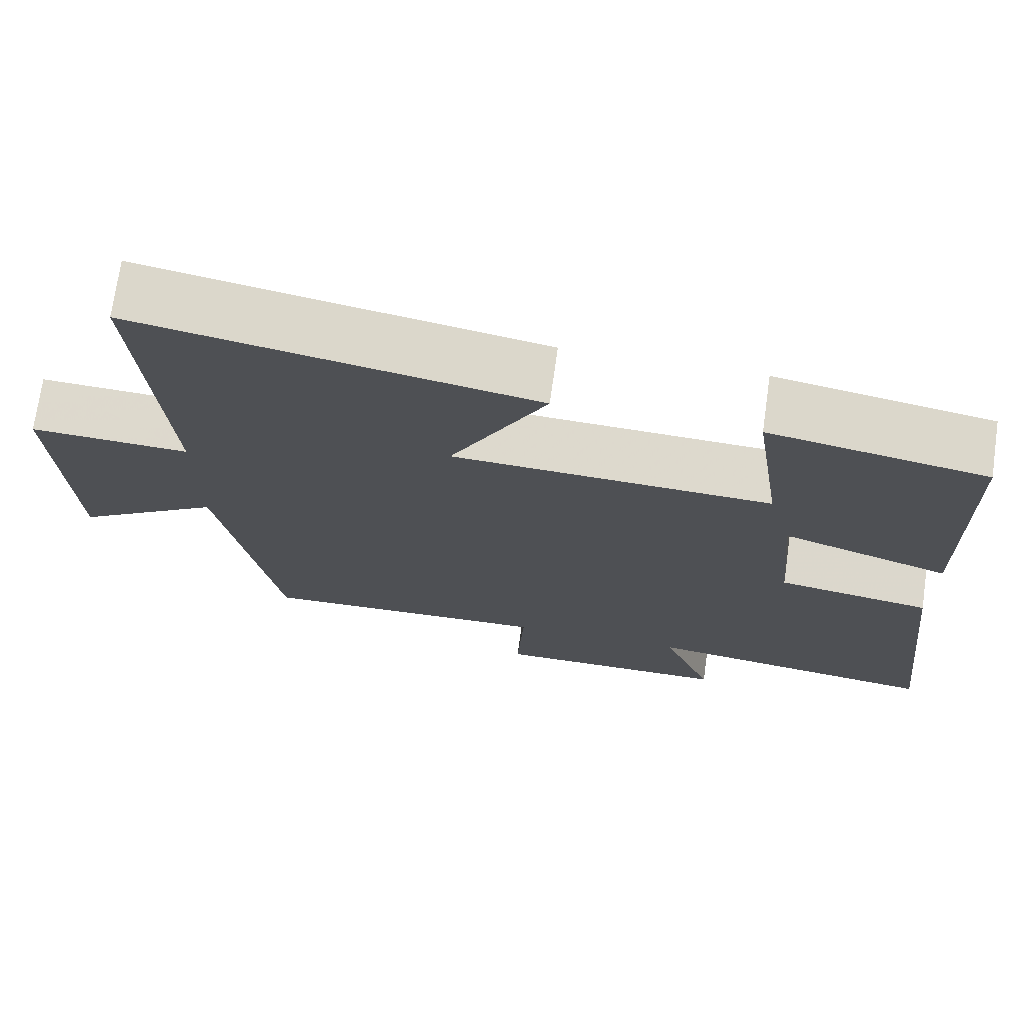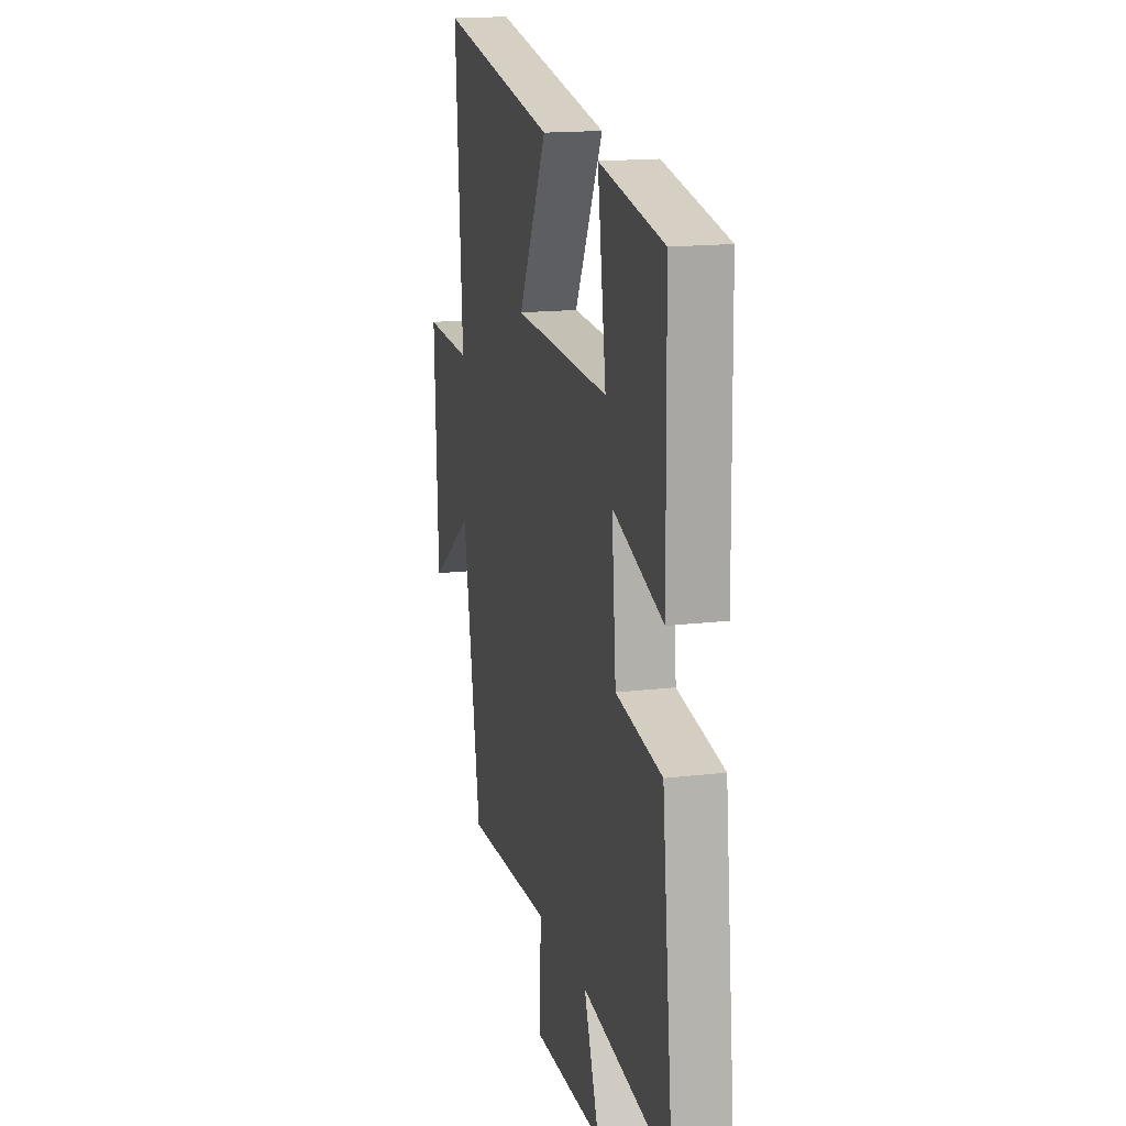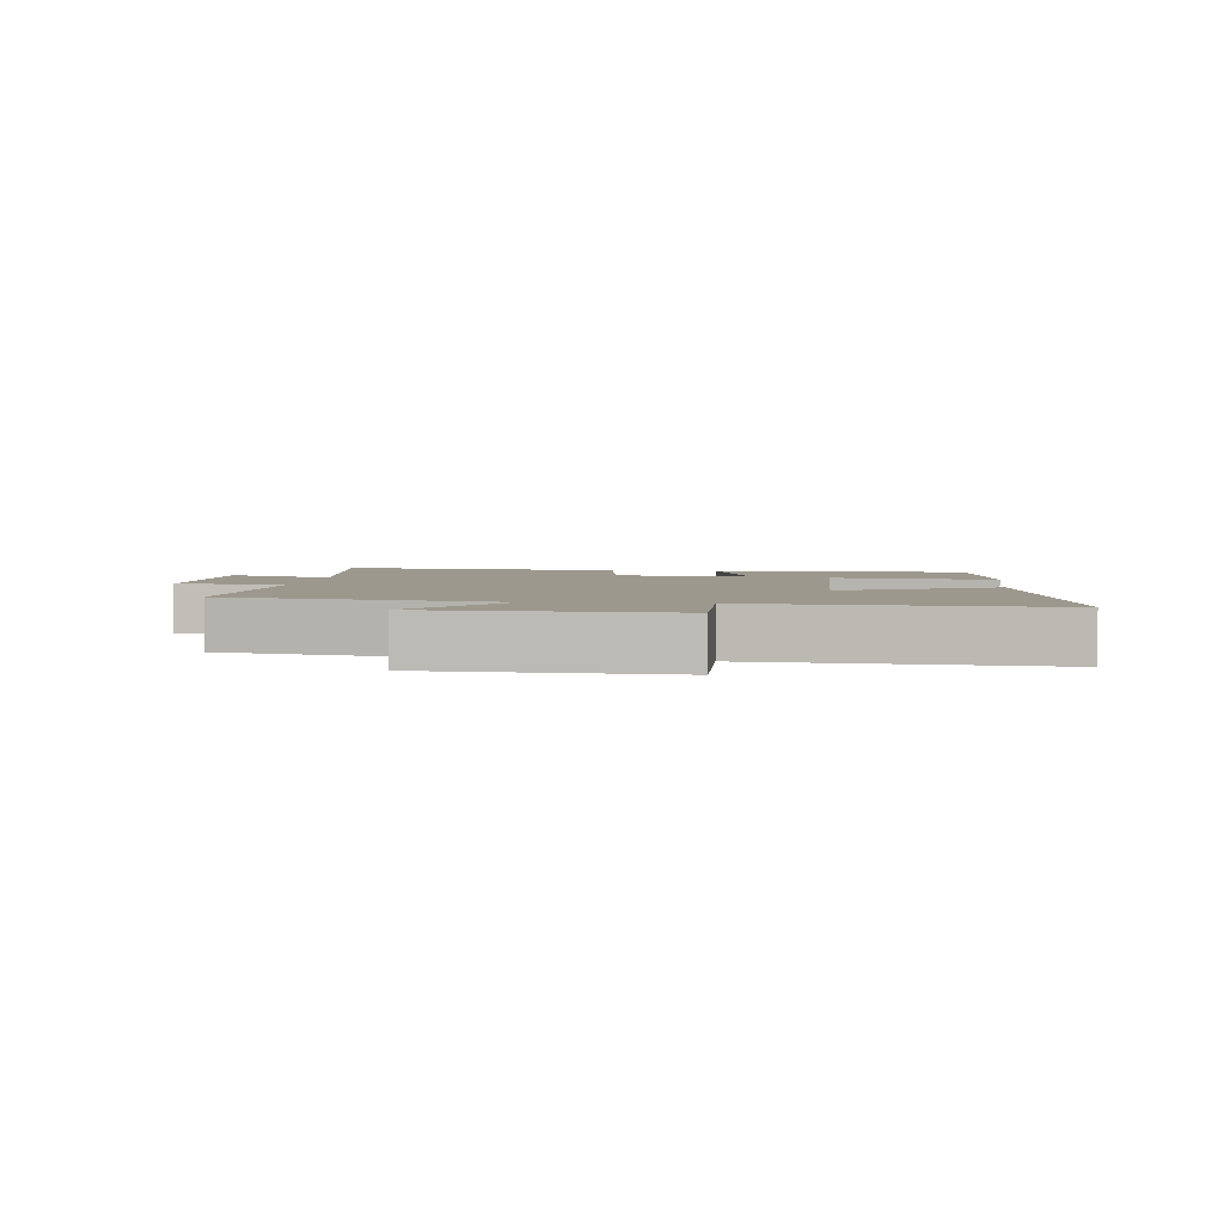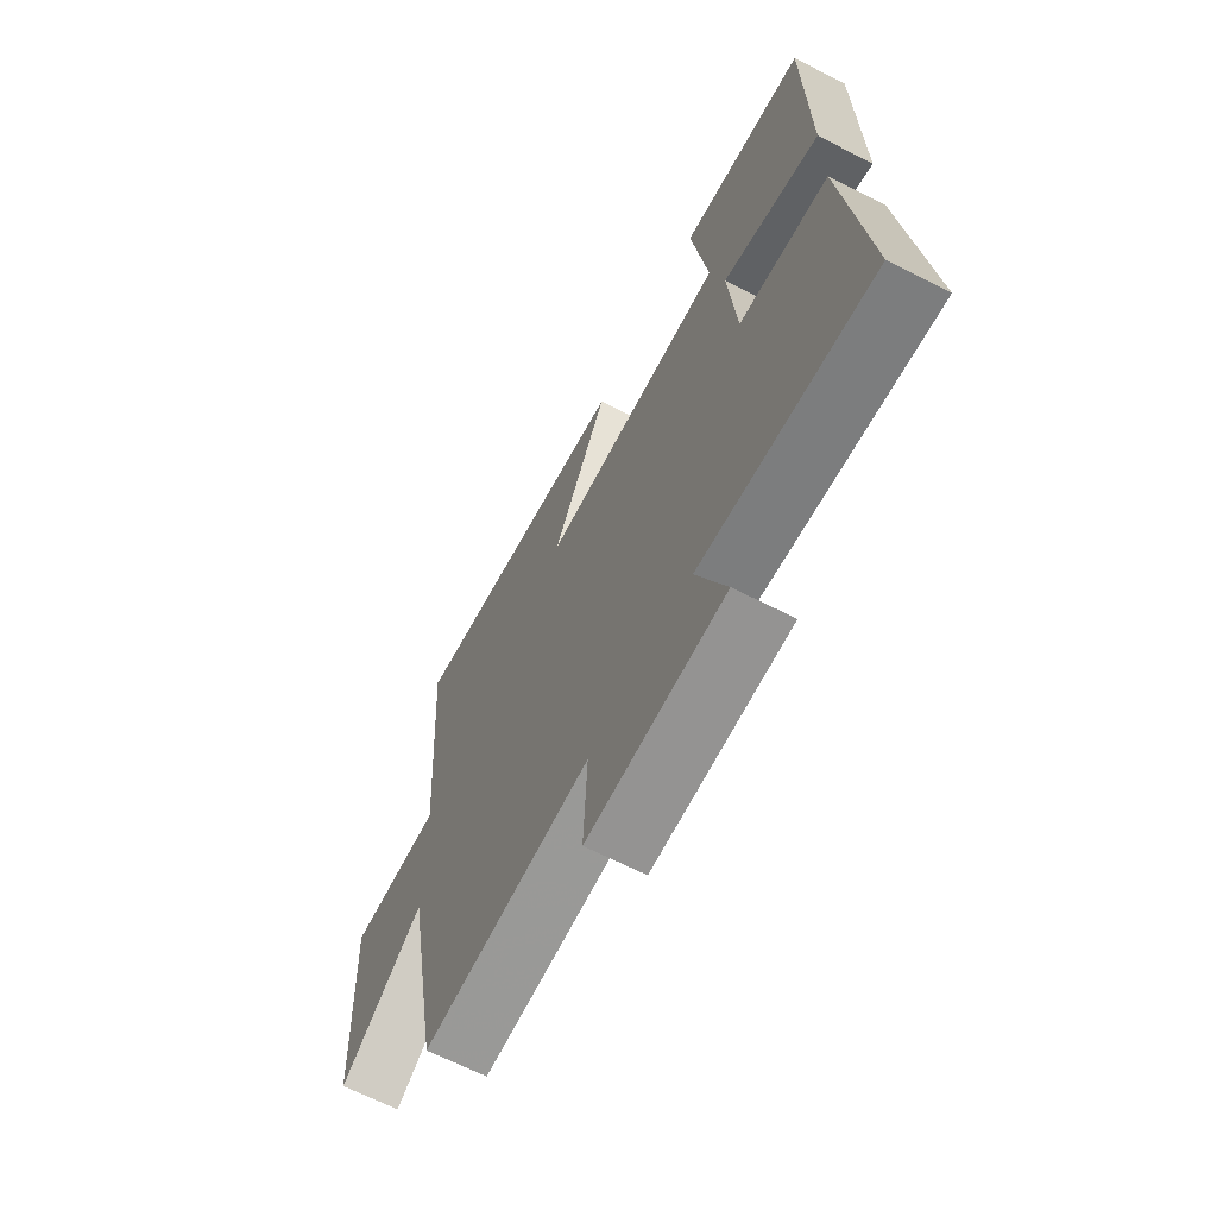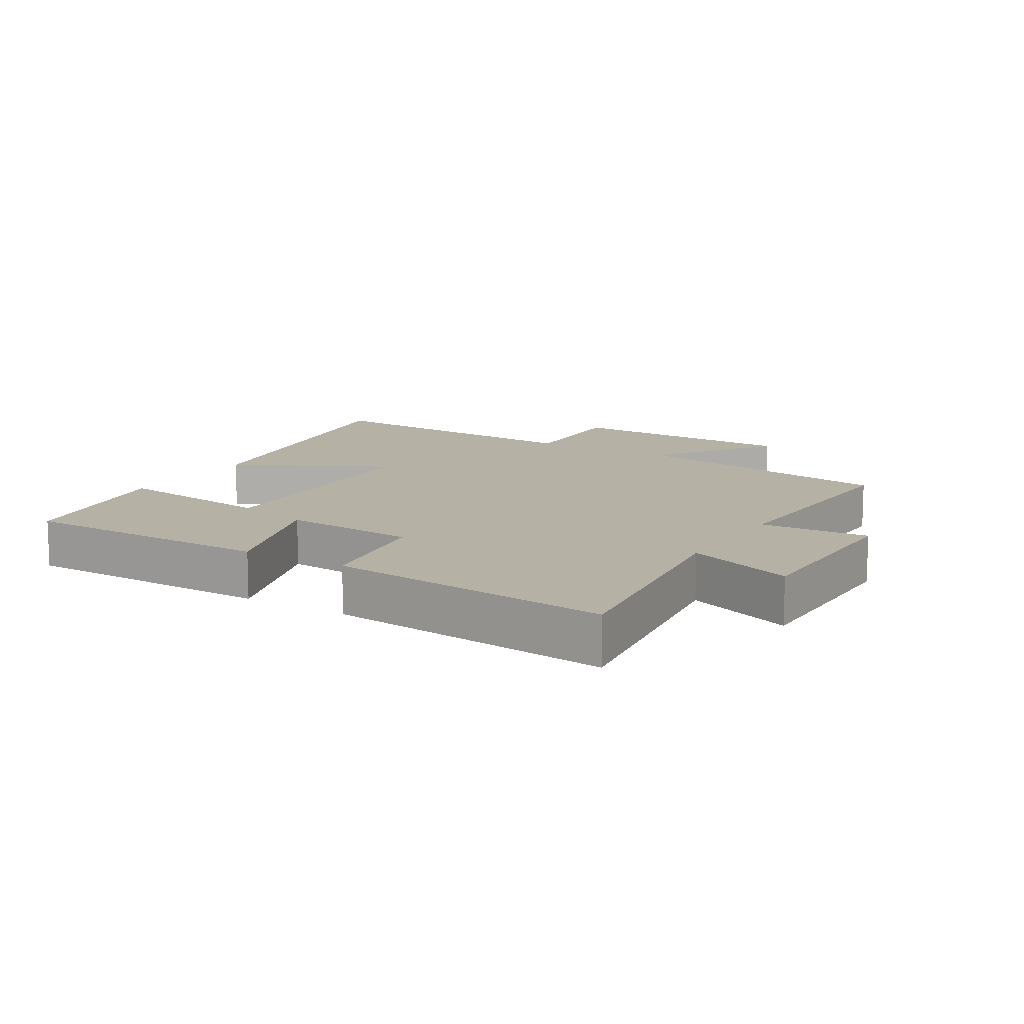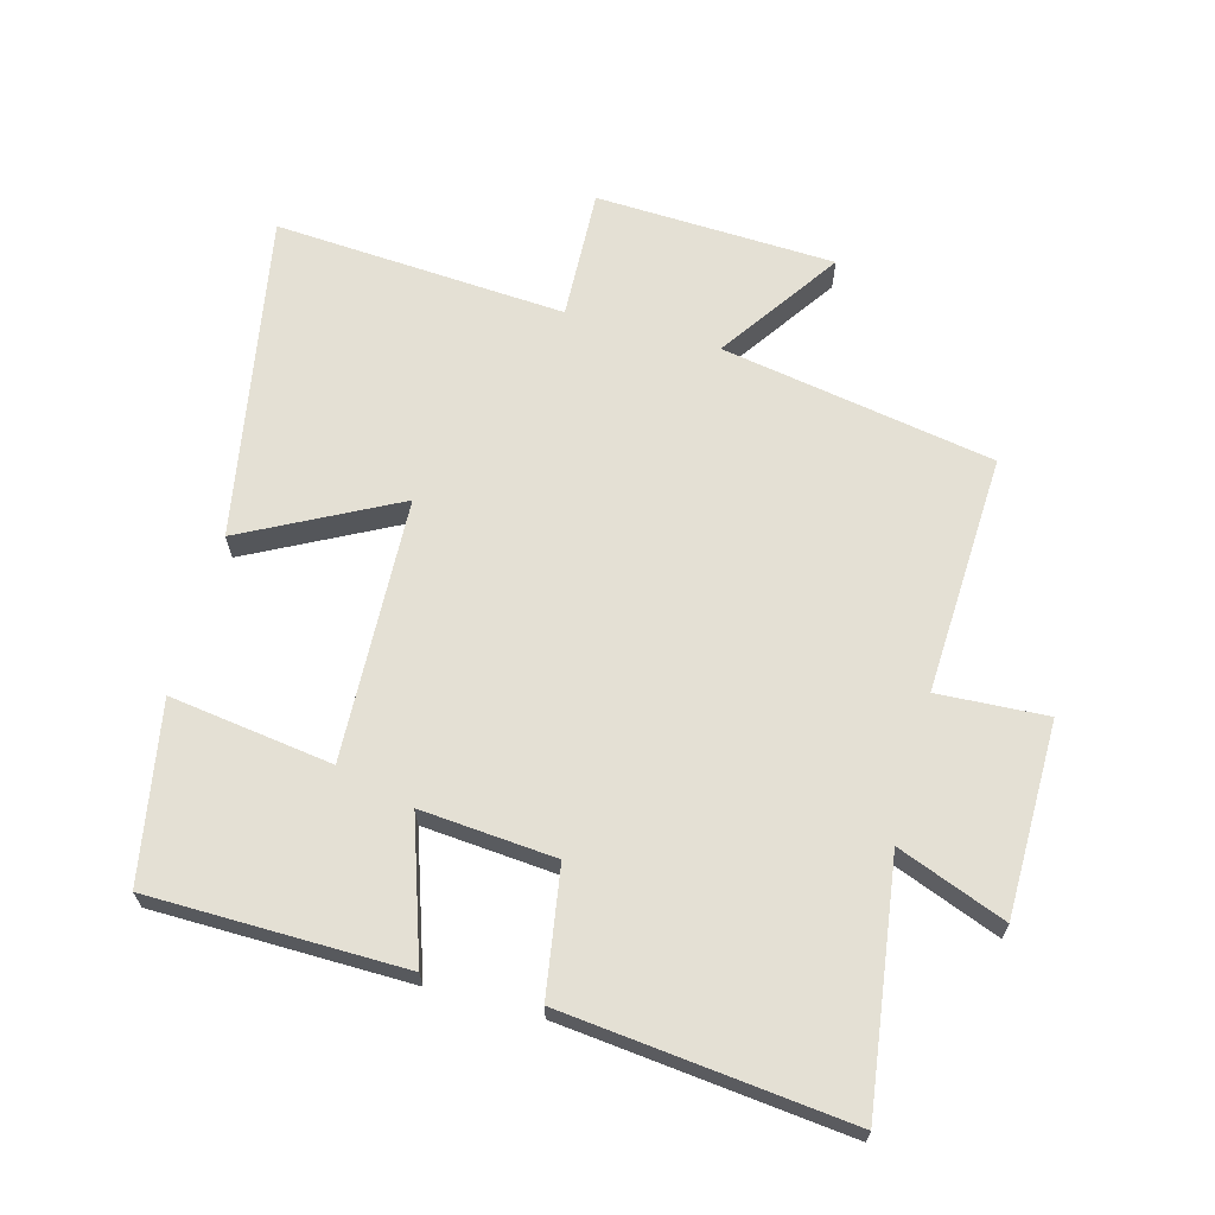
<metadata>
{"format":"obj","ext":"obj","renderer":"f3d","projection":"perspective","resolution":1024,"background":"white","views":[{"elev":72.2,"azim":8.1,"up":"+Z"},{"elev":16.1,"azim":76.0,"up":"+Z"},{"elev":3.2,"azim":-82.9,"up":"+Y"},{"elev":-66.4,"azim":62.9,"up":"+Z"},{"elev":11.9,"azim":121.2,"up":"+Y"},{"elev":66.0,"azim":105.1,"up":"+Y"}]}
</metadata>
<code>
v 0.494 0.07 0.451
v 0.5 0.07 0.057
v 0.287 0.07 0.128
v 0.305 0.07 -0.08
v 0.5 0.07 -0.111
v 0.548 0.07 -0.552
v 0.172 0.07 -0.5
v 0.237 0.07 -0.667
v -0.063 0.07 -0.669
v -0.054 0.07 -0.5
v -0.425 0.07 -0.517
v -0.5 0.07 -0.095
v -0.686 0.07 -0.223
v -0.702 0.07 0.147
v -0.5 0.07 0.139
v -0.531 0.07 0.59
v -0.028 0.07 0.5
v -0.15 0.07 0.264
v 0.256 0.07 0.248
v 0.22 0.07 0.5
v 0.494 0 0.451
v 0.5 0 0.057
v 0.287 0 0.128
v 0.305 0 -0.08
v 0.5 0 -0.111
v 0.548 0 -0.552
v 0.172 0 -0.5
v 0.237 0 -0.667
v -0.063 0 -0.669
v -0.054 0 -0.5
v -0.425 0 -0.517
v -0.5 0 -0.095
v -0.686 0 -0.223
v -0.702 0 0.147
v -0.5 0 0.139
v -0.531 0 0.59
v -0.028 0 0.5
v -0.15 0 0.264
v 0.256 0 0.248
v 0.22 0 0.5
f 1 2 3
f 20 1 3
f 19 20 3
f 18 19 3 4
f 15 16 17 18
f 15 18 4
f 12 13 14 15
f 12 15 4
f 11 12 4
f 10 11 4
f 7 8 9 10
f 7 10 4 5
f 5 6 7
f 23 22 21
f 23 21 40
f 23 40 39
f 24 23 39 38
f 38 37 36 35
f 24 38 35
f 35 34 33 32
f 24 35 32
f 24 32 31
f 24 31 30
f 30 29 28 27
f 25 24 30 27
f 27 26 25
f 1 21 22 2
f 2 22 23 3
f 3 23 24 4
f 4 24 25 5
f 5 25 26 6
f 6 26 27 7
f 7 27 28 8
f 8 28 29 9
f 9 29 30 10
f 10 30 31 11
f 11 31 32 12
f 12 32 33 13
f 13 33 34 14
f 14 34 35 15
f 15 35 36 16
f 16 36 37 17
f 17 37 38 18
f 18 38 39 19
f 19 39 40 20
f 20 40 21 1

</code>
